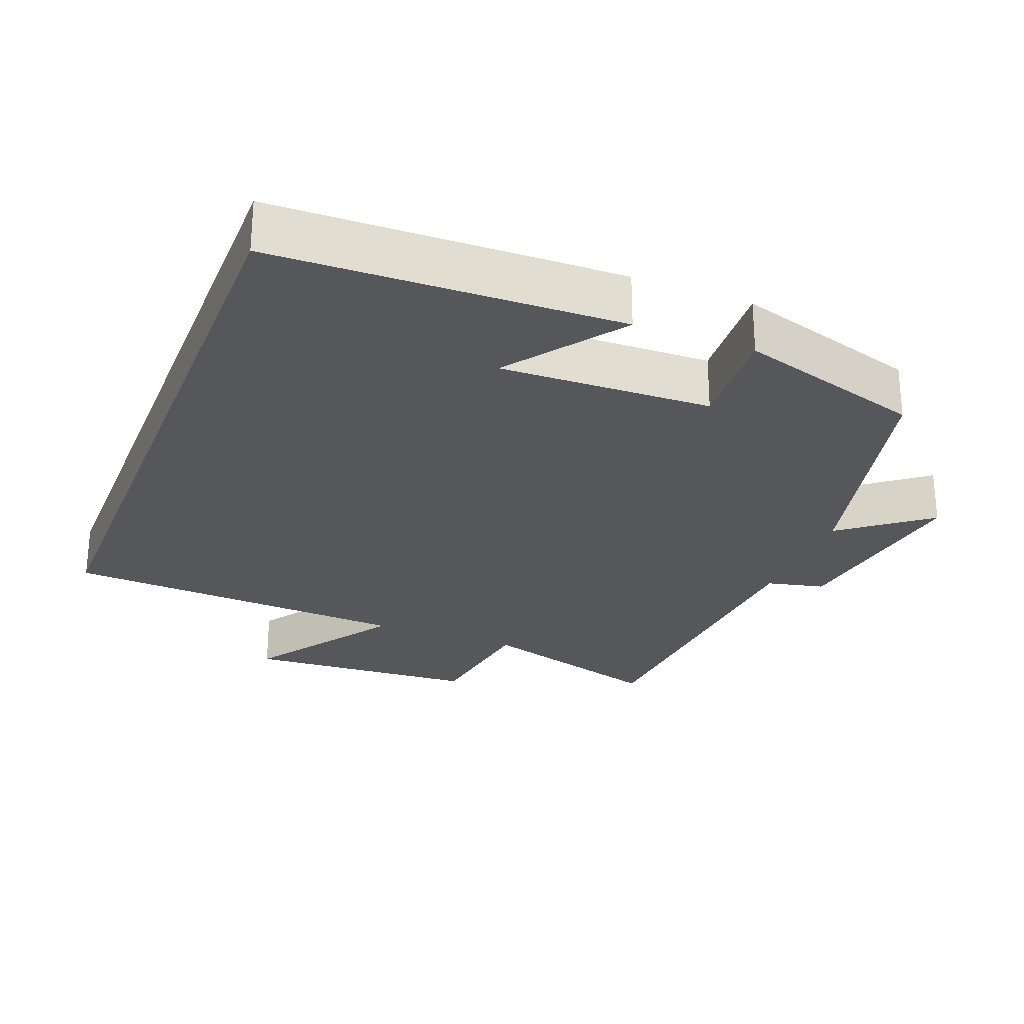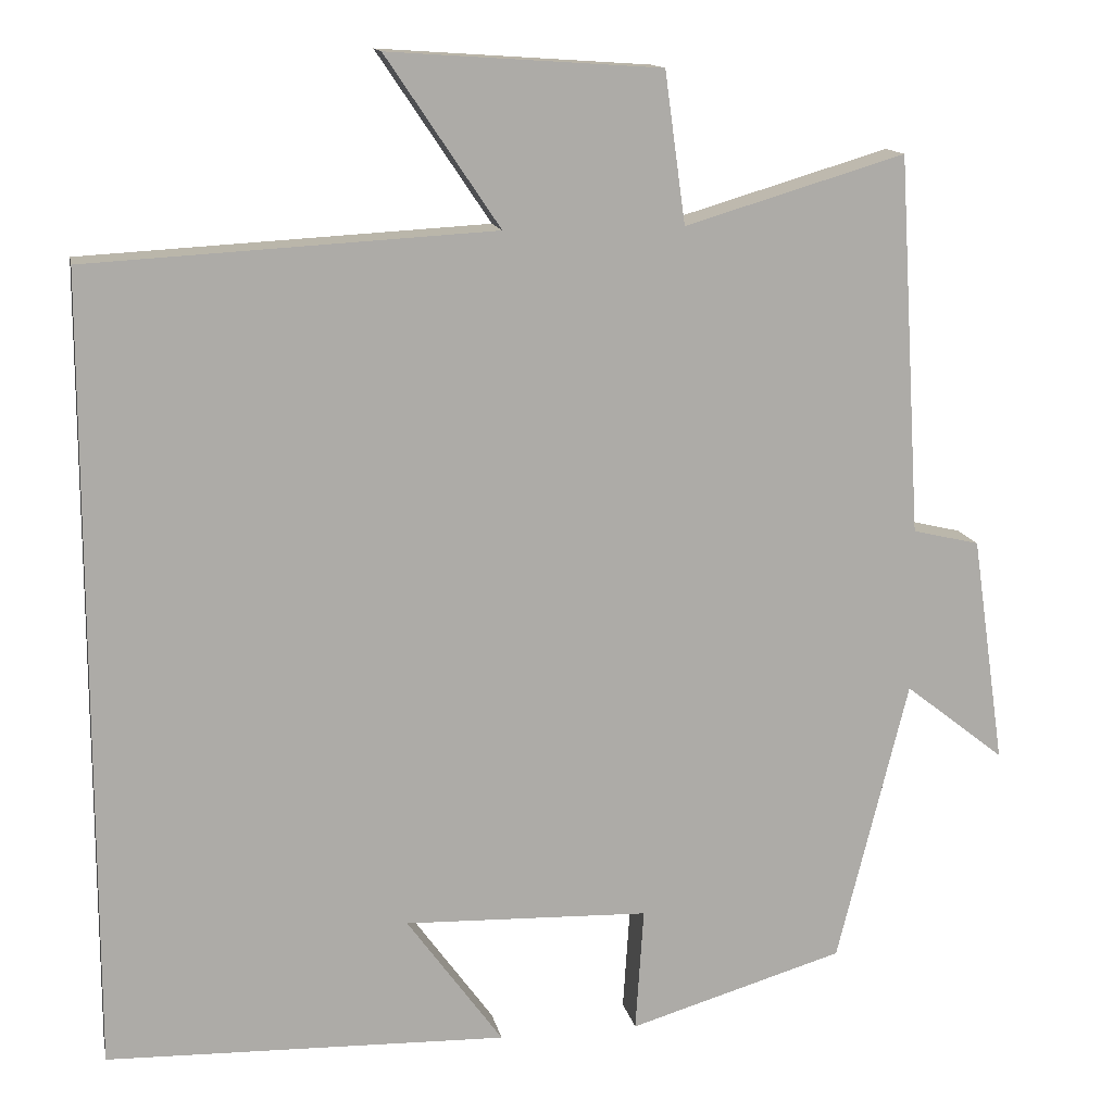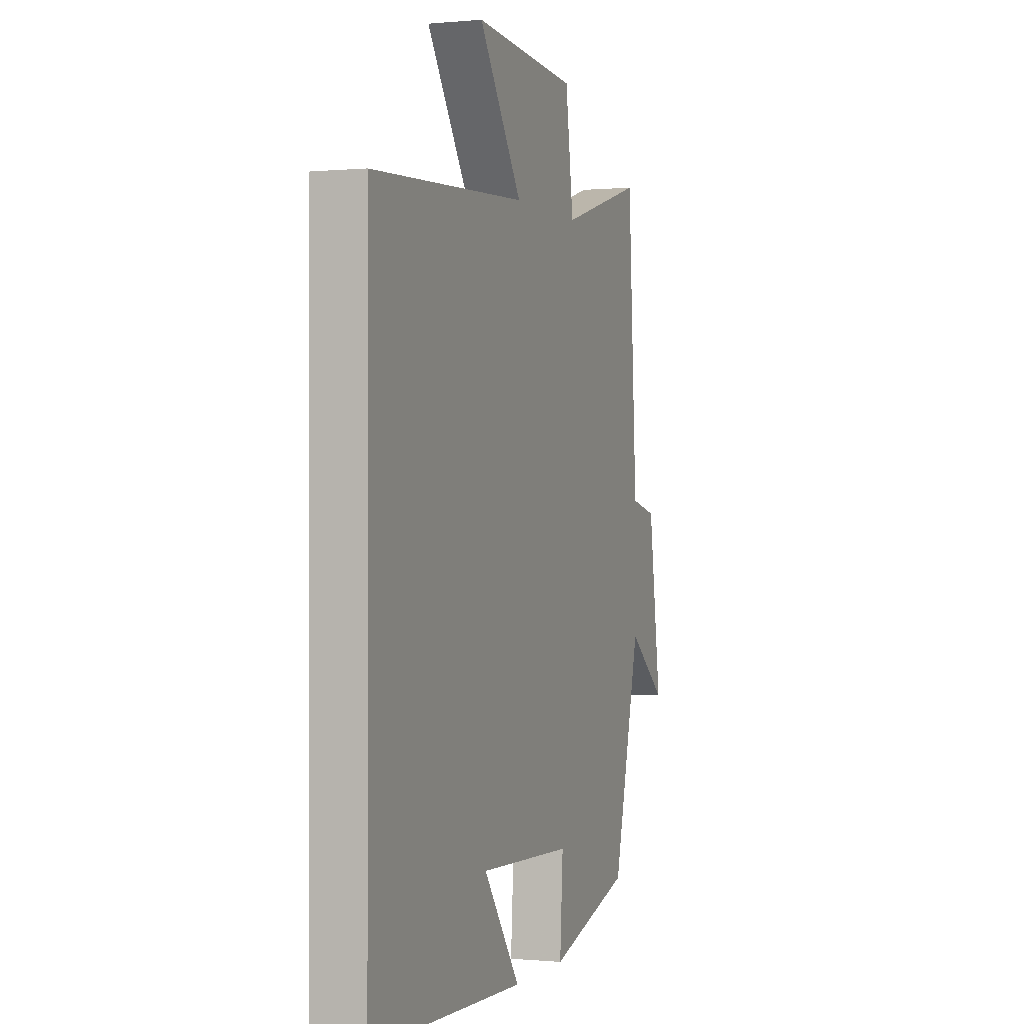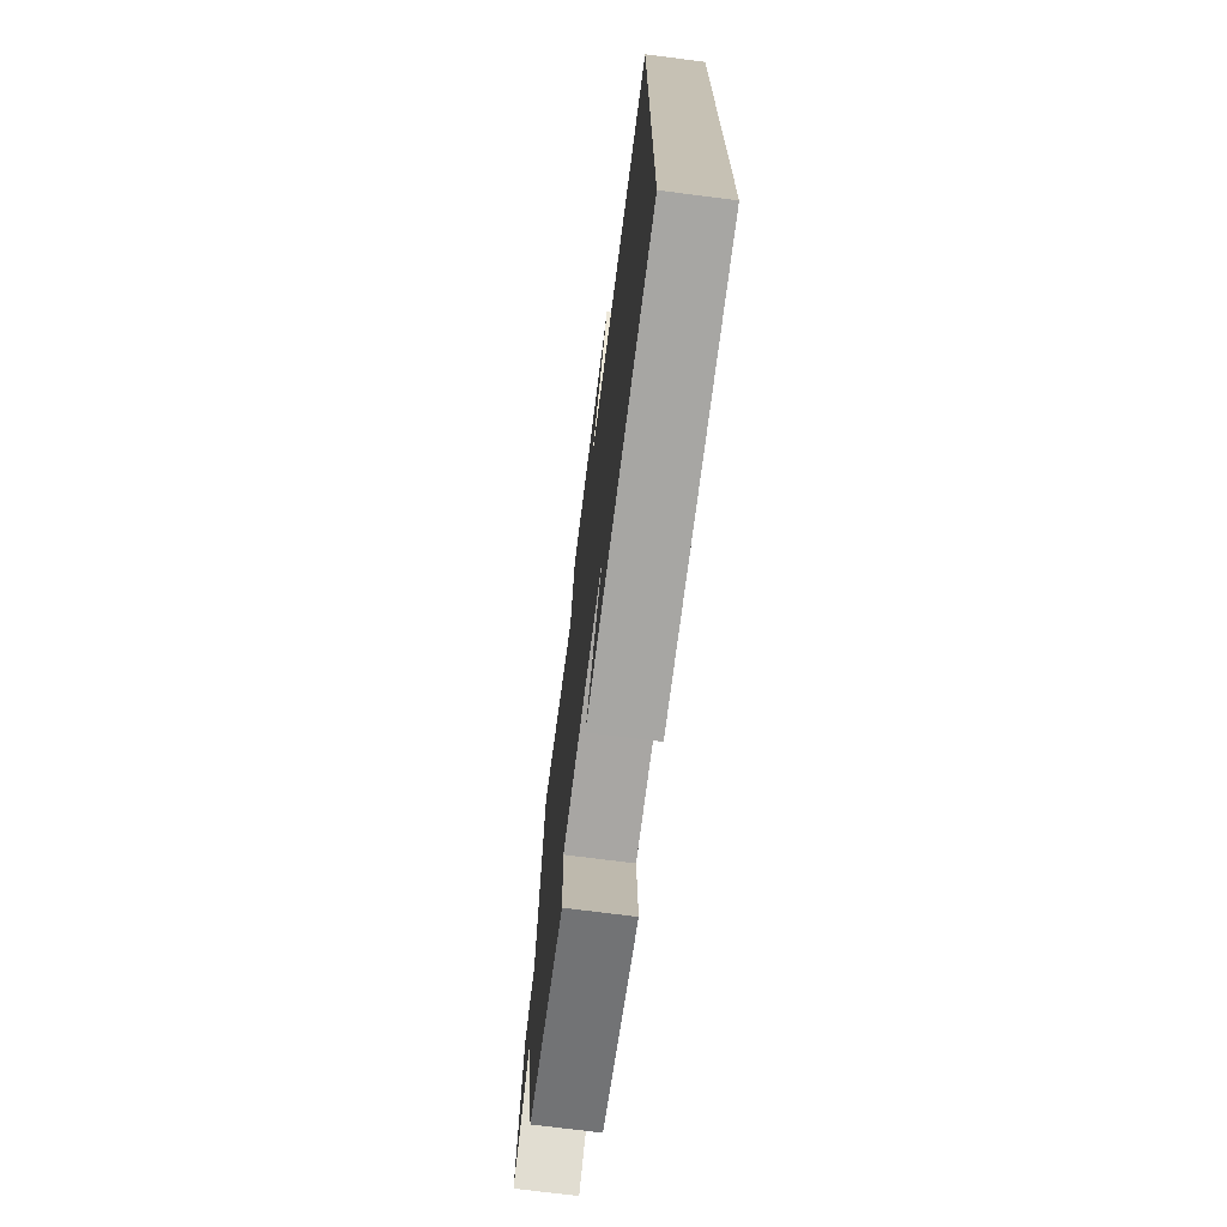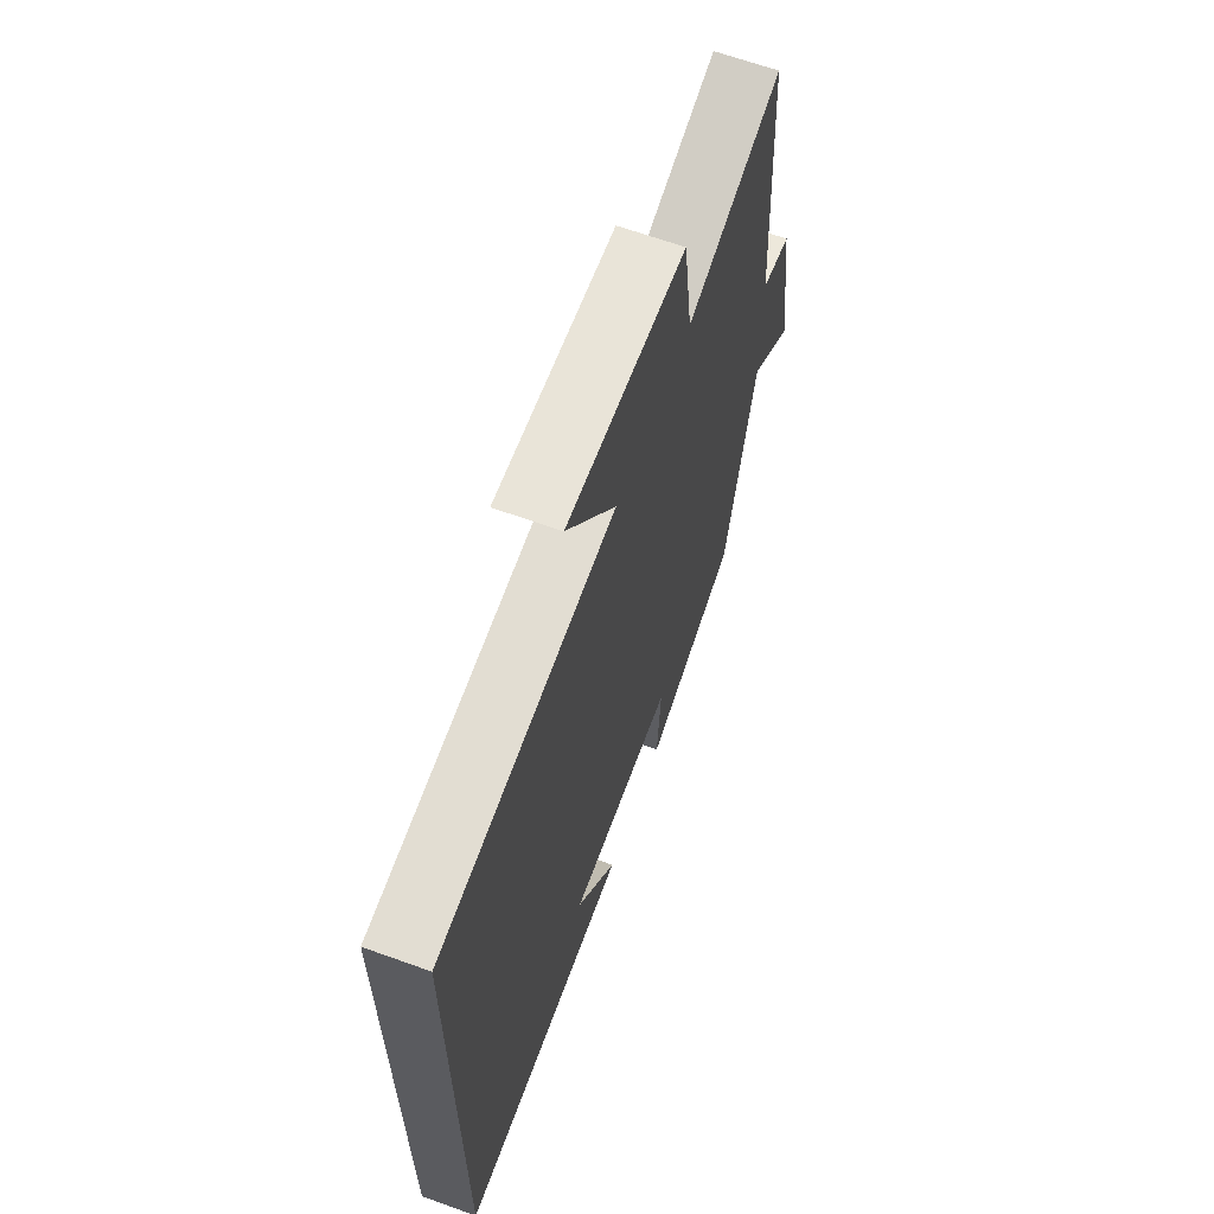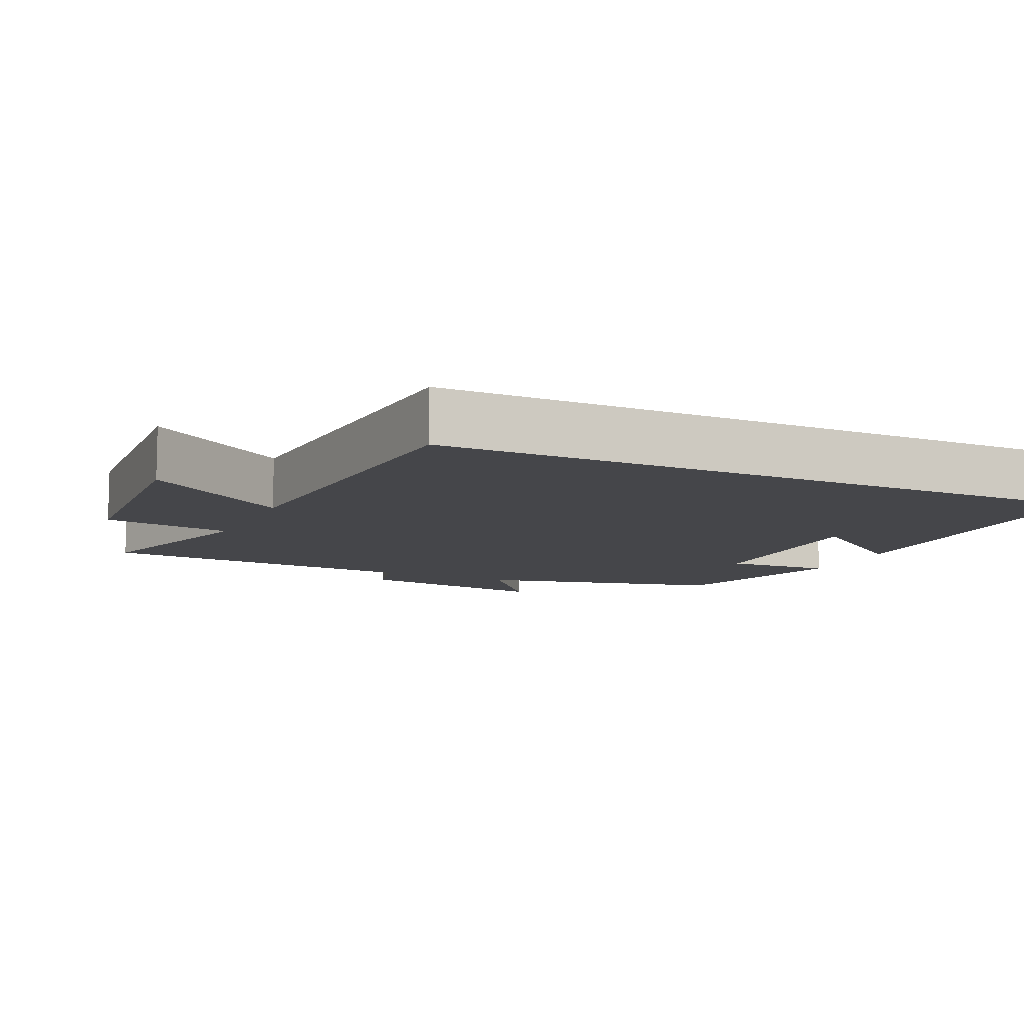
<metadata>
{"format":"obj","ext":"obj","renderer":"f3d","projection":"perspective","resolution":1024,"background":"white","views":[{"elev":-26.6,"azim":158.5,"up":"+Y"},{"elev":13.7,"azim":168.6,"up":"+Z"},{"elev":-0.3,"azim":109.8,"up":"+Z"},{"elev":-72.4,"azim":82.7,"up":"+Z"},{"elev":65.0,"azim":110.0,"up":"+Z"},{"elev":-9.9,"azim":64.9,"up":"+Y"}]}
</metadata>
<code>
v 0.5 0.07 0.473
v 0.5 0.07 -0.486
v 0.016 0.07 -0.5
v 0.132 0.07 -0.34
v -0.164 0.07 -0.35
v -0.154 0.07 -0.5
v -0.414 0.07 -0.423
v -0.5 0.07 -0.079
v -0.621 0.07 -0.174
v -0.581 0.07 0.102
v -0.5 0.07 0.121
v -0.472 0.07 0.579
v -0.206 0.07 0.5
v -0.181 0.07 0.682
v 0.147 0.07 0.704
v 0.01 0.07 0.5
v 0.5 0 0.473
v 0.5 0 -0.486
v 0.016 0 -0.5
v 0.132 0 -0.34
v -0.164 0 -0.35
v -0.154 0 -0.5
v -0.414 0 -0.423
v -0.5 0 -0.079
v -0.621 0 -0.174
v -0.581 0 0.102
v -0.5 0 0.121
v -0.472 0 0.579
v -0.206 0 0.5
v -0.181 0 0.682
v 0.147 0 0.704
v 0.01 0 0.5
f 13 14 15 16
f 13 16 1 2
f 11 12 13 2
f 8 9 10 11
f 5 6 7 8
f 4 5 8 11
f 2 3 4
f 2 4 11
f 32 31 30 29
f 18 17 32 29
f 18 29 28 27
f 27 26 25 24
f 24 23 22 21
f 27 24 21 20
f 20 19 18
f 27 20 18
f 1 17 18 2
f 2 18 19 3
f 3 19 20 4
f 4 20 21 5
f 5 21 22 6
f 6 22 23 7
f 7 23 24 8
f 8 24 25 9
f 9 25 26 10
f 10 26 27 11
f 11 27 28 12
f 12 28 29 13
f 13 29 30 14
f 14 30 31 15
f 15 31 32 16
f 16 32 17 1

</code>
